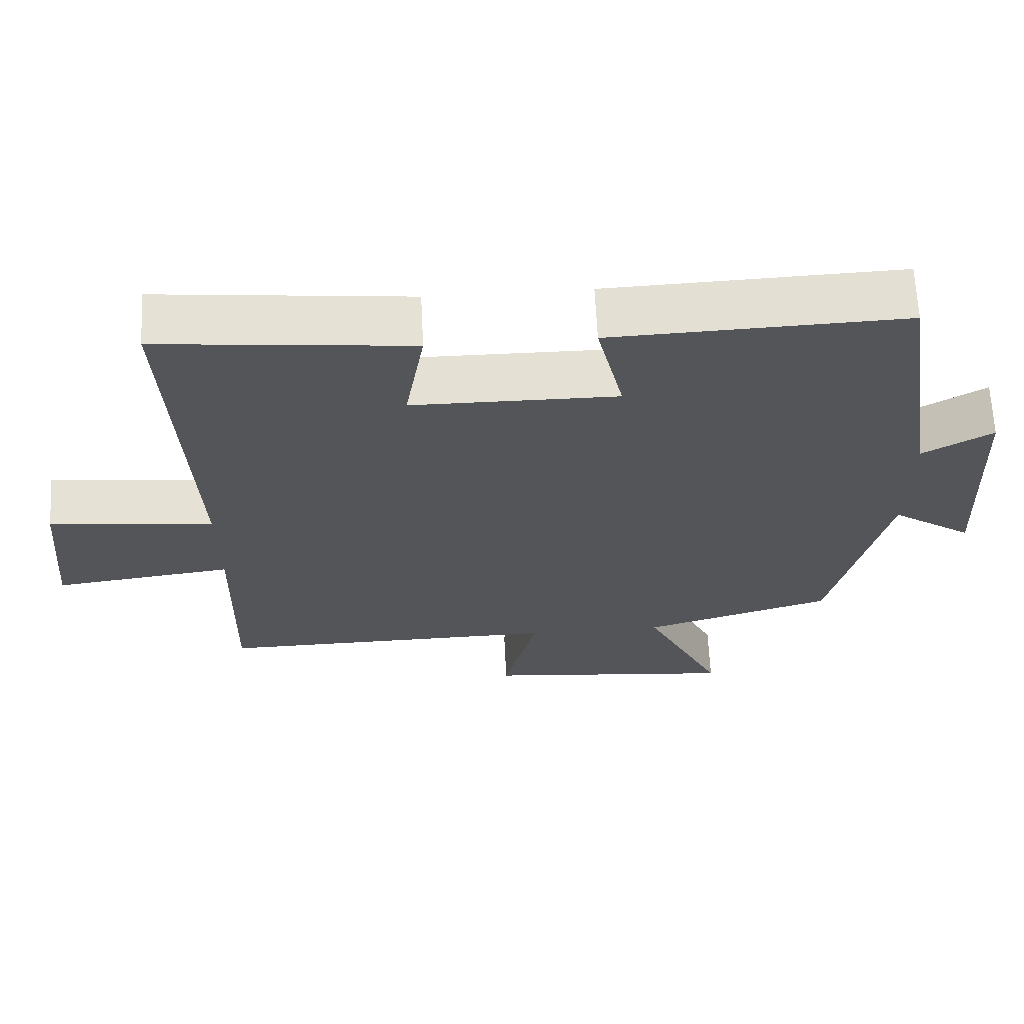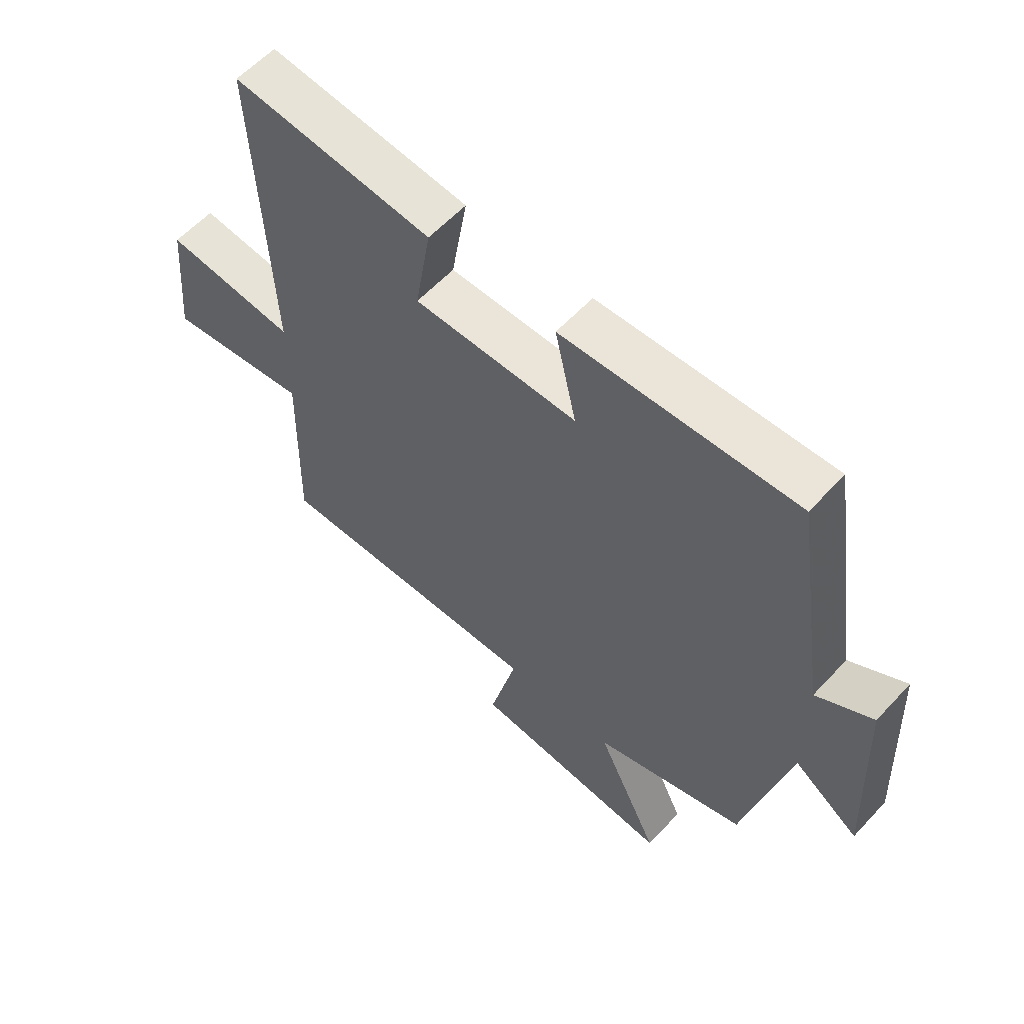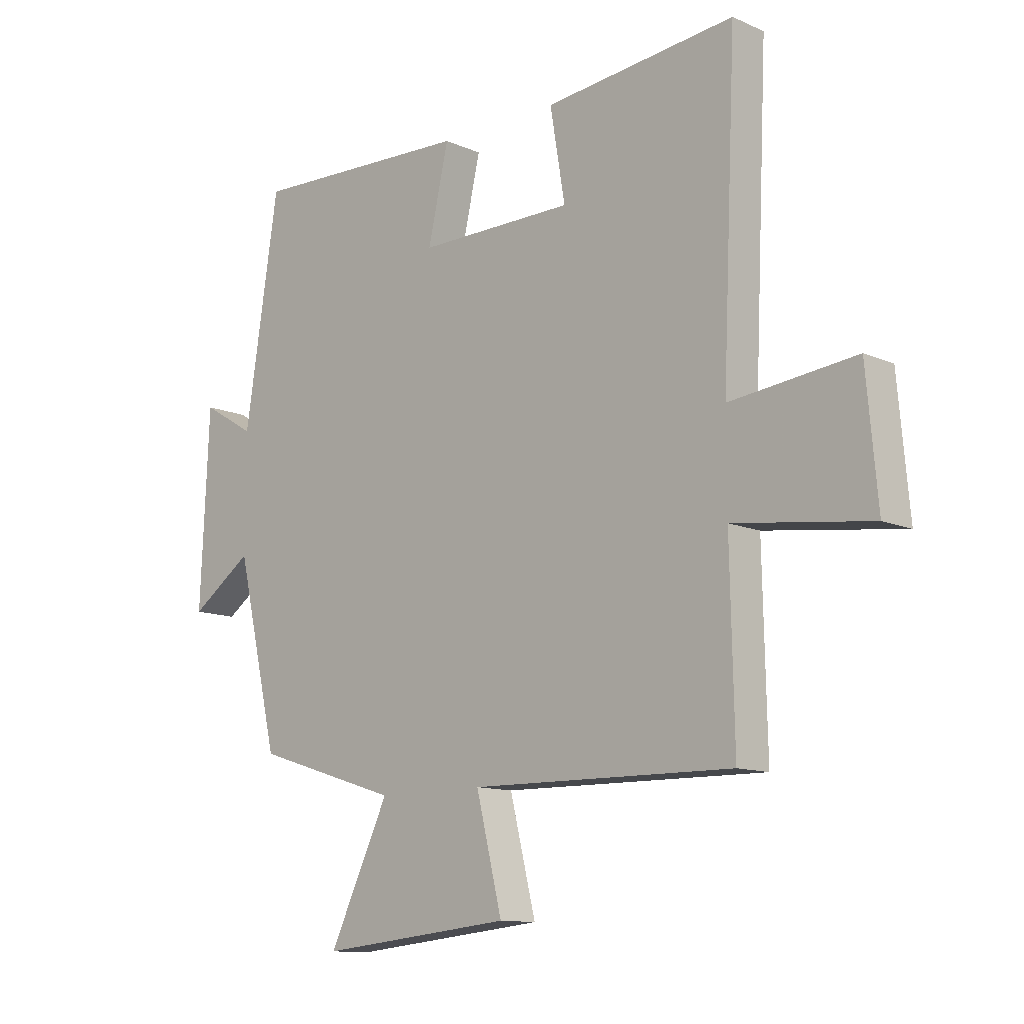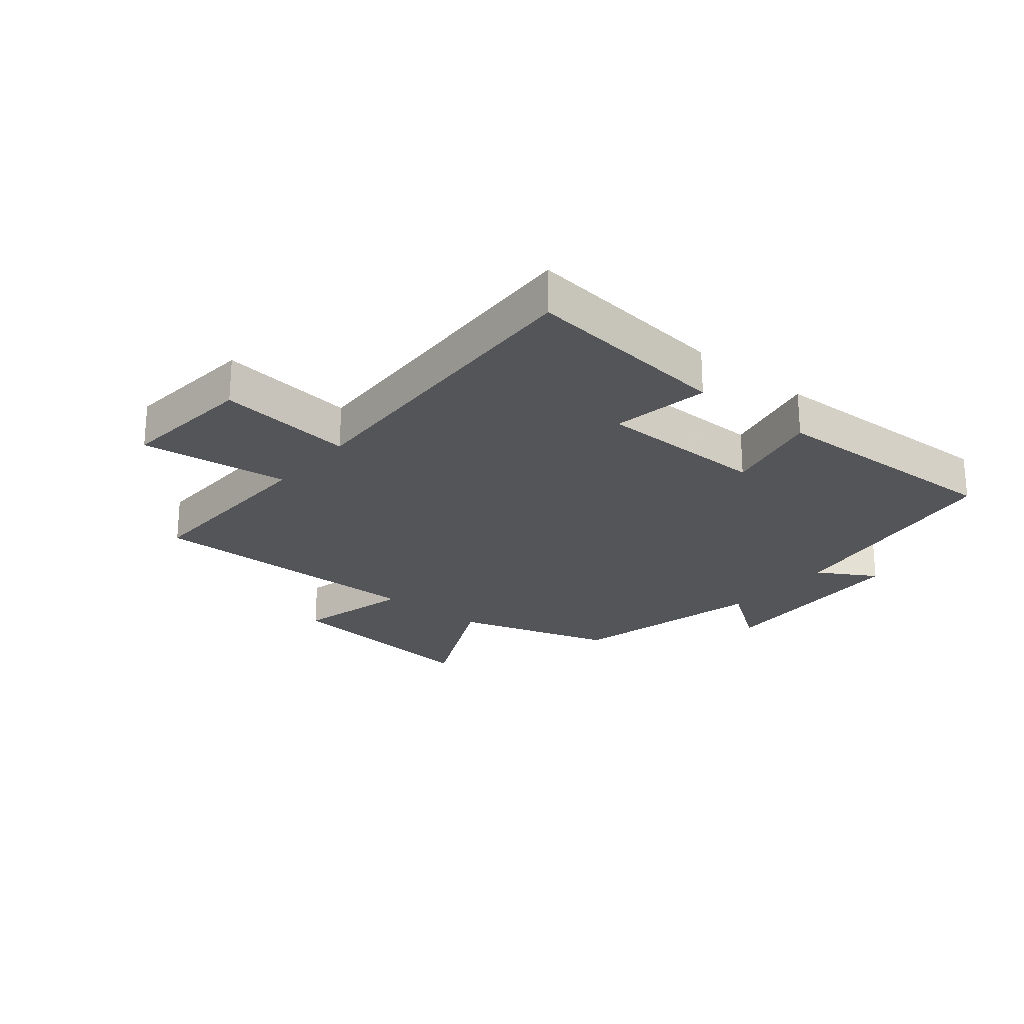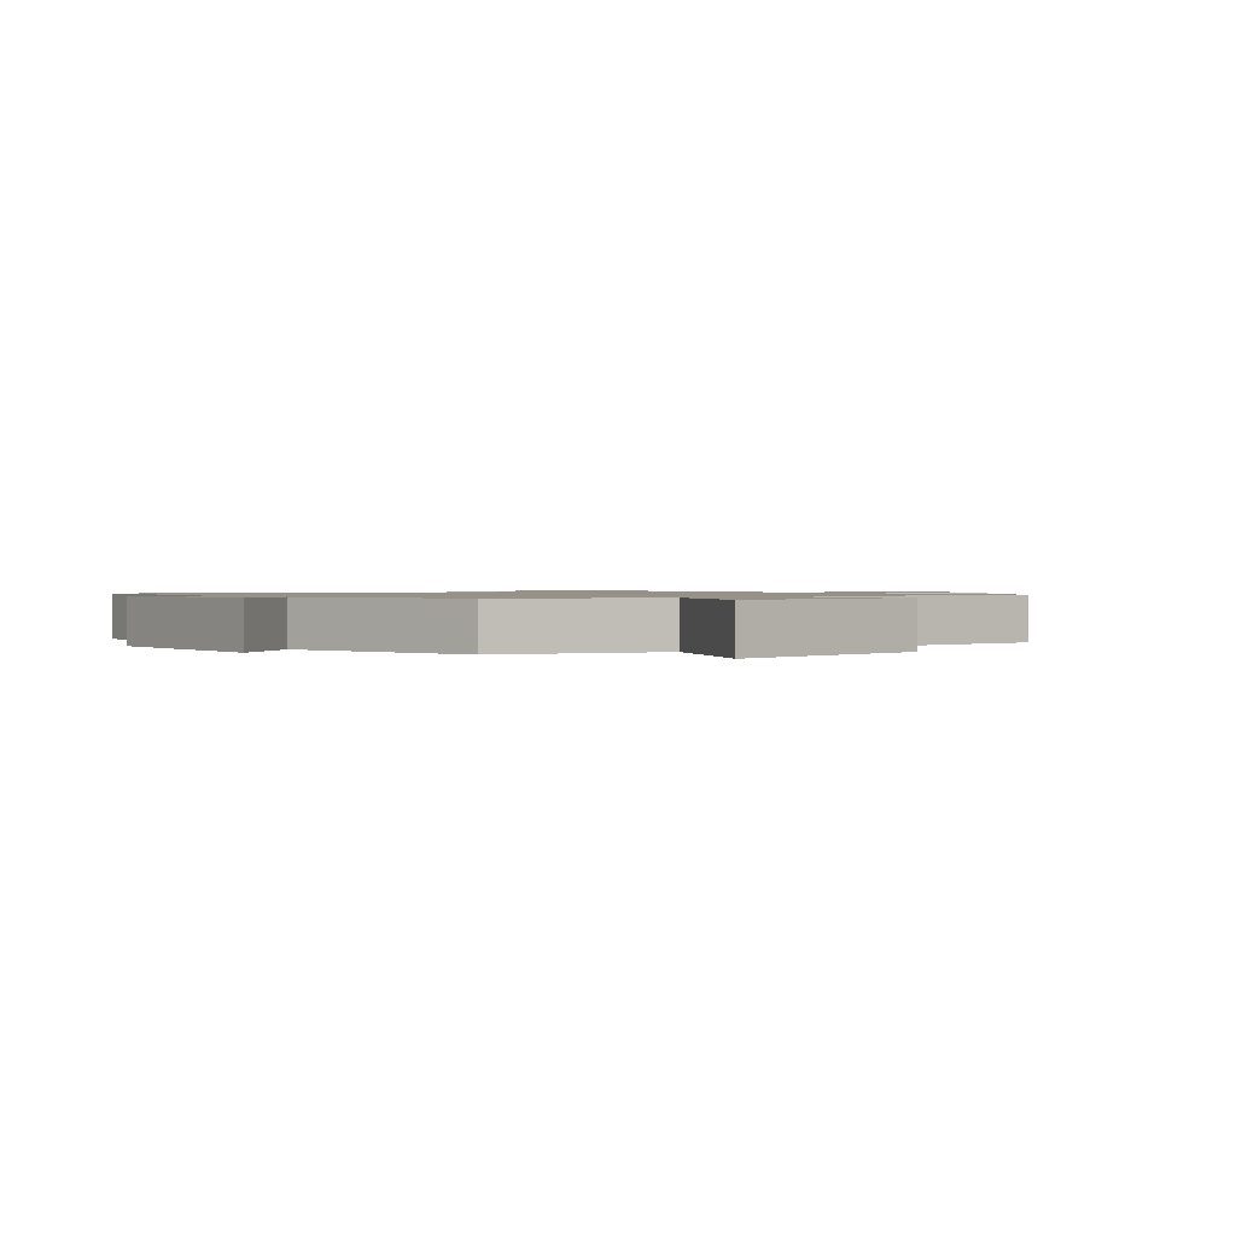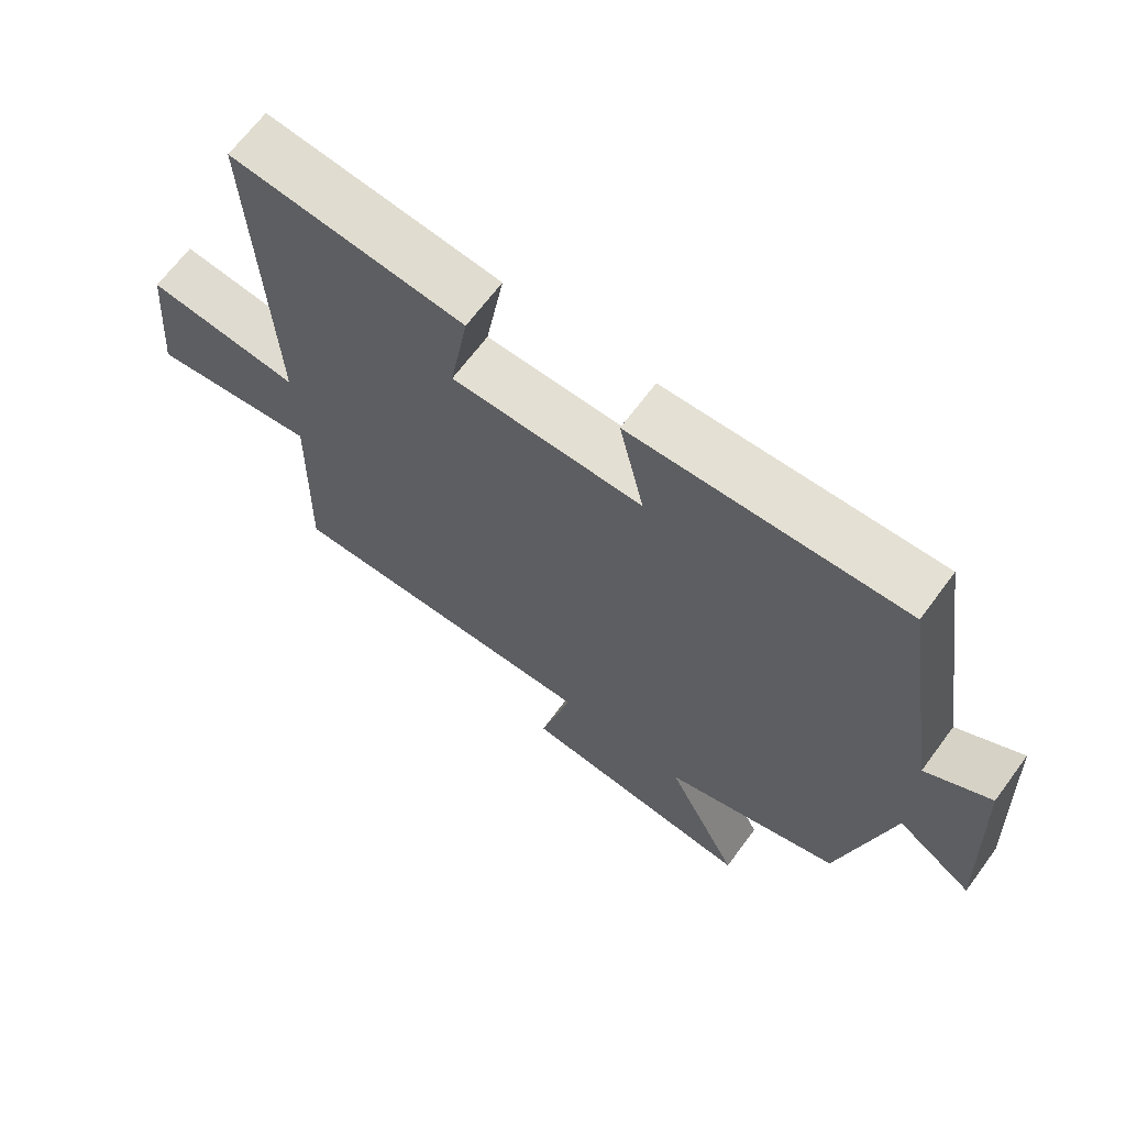
<metadata>
{"format":"obj","ext":"obj","renderer":"f3d","projection":"perspective","resolution":1024,"background":"white","views":[{"elev":65.8,"azim":-2.9,"up":"+Z"},{"elev":58.9,"azim":42.4,"up":"+Z"},{"elev":-11.8,"azim":-136.3,"up":"+Z"},{"elev":-24.0,"azim":-39.7,"up":"+Y"},{"elev":1.1,"azim":140.6,"up":"+Y"},{"elev":66.7,"azim":36.5,"up":"+Z"}]}
</metadata>
<code>
v -0.507 0.07 -0.506
v -0.5 0.07 -0.178
v -0.747 0.07 -0.21
v -0.727 0.07 0.014
v -0.5 0.07 -0.012
v -0.525 0.07 0.537
v -0.18 0.07 0.5
v -0.207 0.07 0.338
v 0.075 0.07 0.336
v 0.038 0.07 0.5
v 0.439 0.07 0.515
v 0.5 0.07 0.117
v 0.596 0.07 0.174
v 0.612 0.07 -0.17
v 0.5 0.07 -0.091
v 0.424 0.07 -0.418
v 0.162 0.07 -0.5
v 0.271 0.07 -0.727
v -0.079 0.07 -0.691
v -0.032 0.07 -0.5
v -0.507 0 -0.506
v -0.5 0 -0.178
v -0.747 0 -0.21
v -0.727 0 0.014
v -0.5 0 -0.012
v -0.525 0 0.537
v -0.18 0 0.5
v -0.207 0 0.338
v 0.075 0 0.336
v 0.038 0 0.5
v 0.439 0 0.515
v 0.5 0 0.117
v 0.596 0 0.174
v 0.612 0 -0.17
v 0.5 0 -0.091
v 0.424 0 -0.418
v 0.162 0 -0.5
v 0.271 0 -0.727
v -0.079 0 -0.691
v -0.032 0 -0.5
f 17 18 19 20
f 15 16 17 20
f 15 20 1 2
f 12 13 14 15
f 12 15 2
f 9 10 11 12
f 8 9 12 2
f 5 6 7 8
f 5 8 2
f 2 3 4 5
f 40 39 38 37
f 40 37 36 35
f 22 21 40 35
f 35 34 33 32
f 22 35 32
f 32 31 30 29
f 22 32 29 28
f 28 27 26 25
f 22 28 25
f 25 24 23 22
f 1 21 22 2
f 2 22 23 3
f 3 23 24 4
f 4 24 25 5
f 5 25 26 6
f 6 26 27 7
f 7 27 28 8
f 8 28 29 9
f 9 29 30 10
f 10 30 31 11
f 11 31 32 12
f 12 32 33 13
f 13 33 34 14
f 14 34 35 15
f 15 35 36 16
f 16 36 37 17
f 17 37 38 18
f 18 38 39 19
f 19 39 40 20
f 20 40 21 1

</code>
